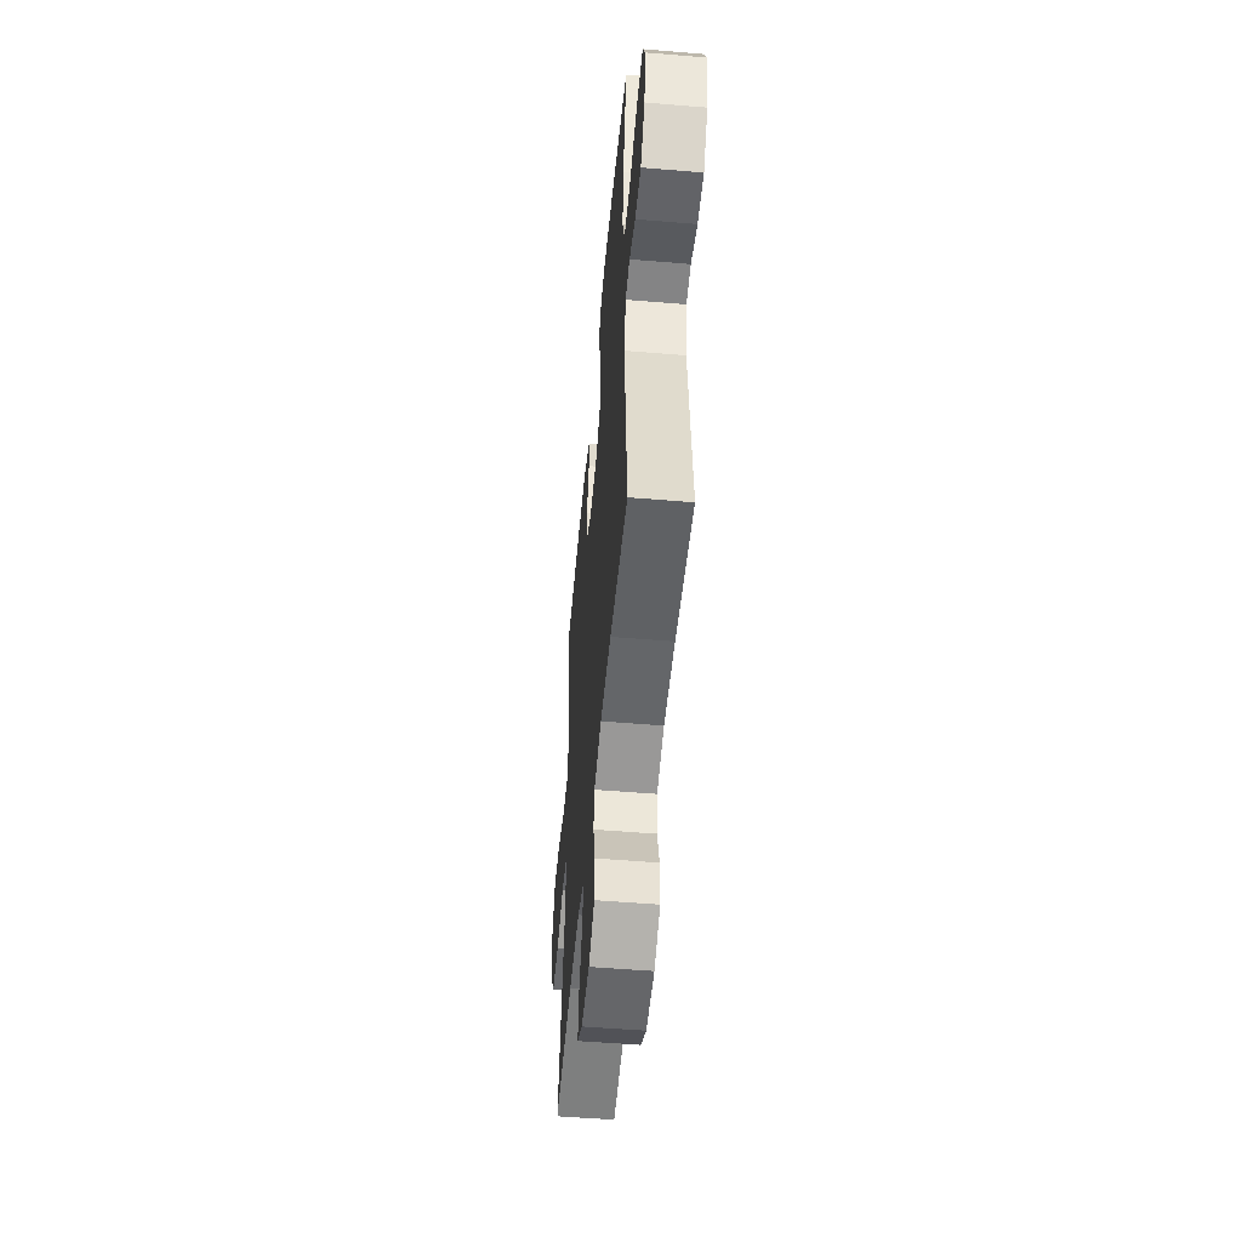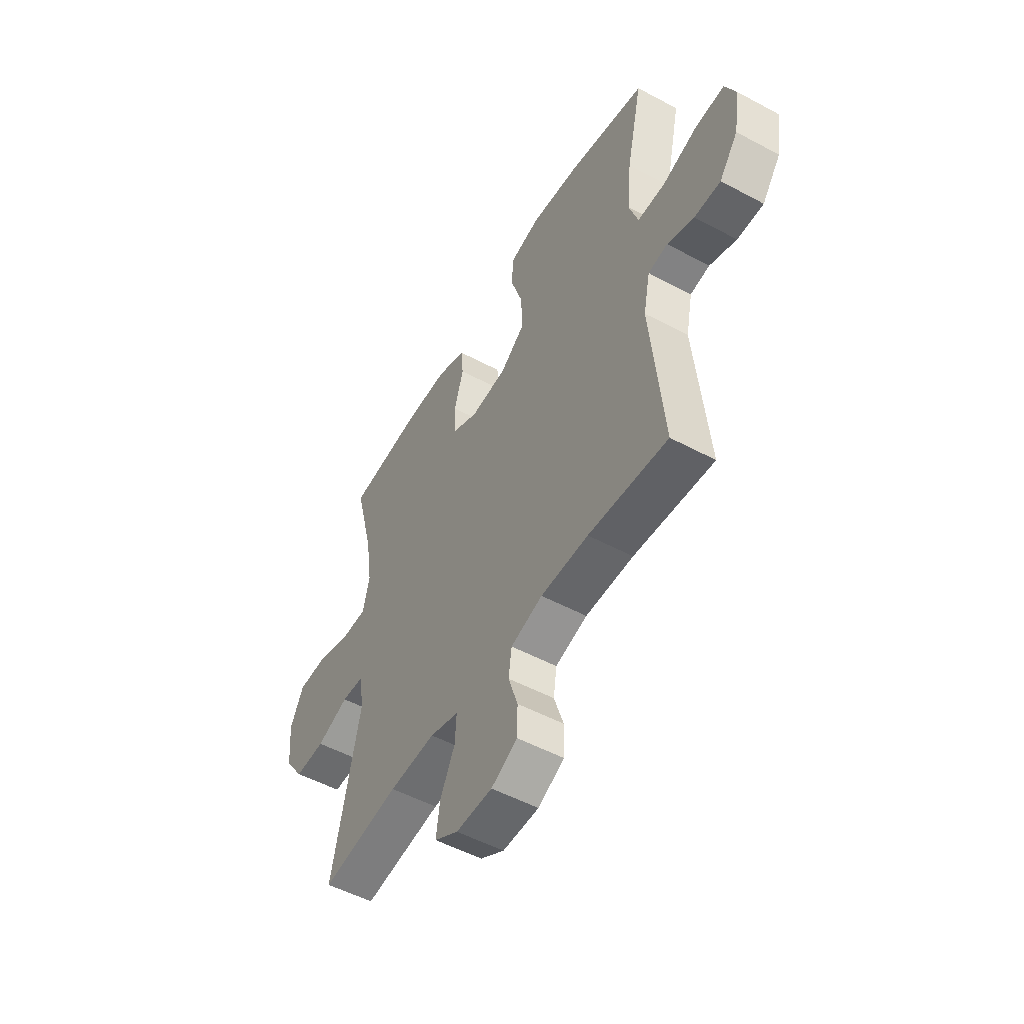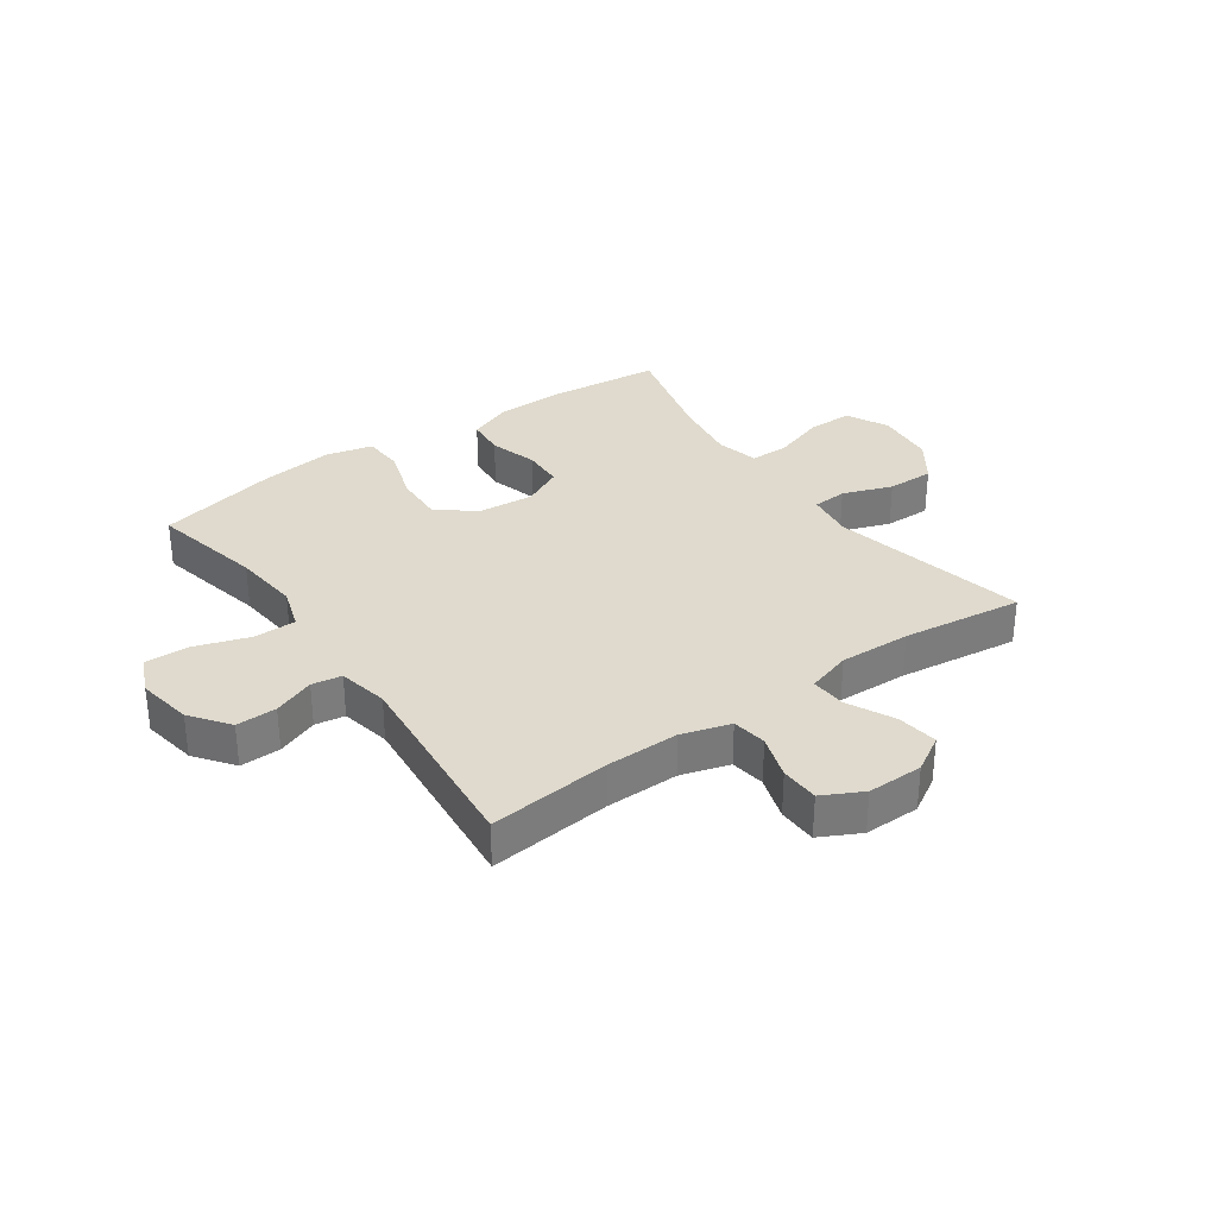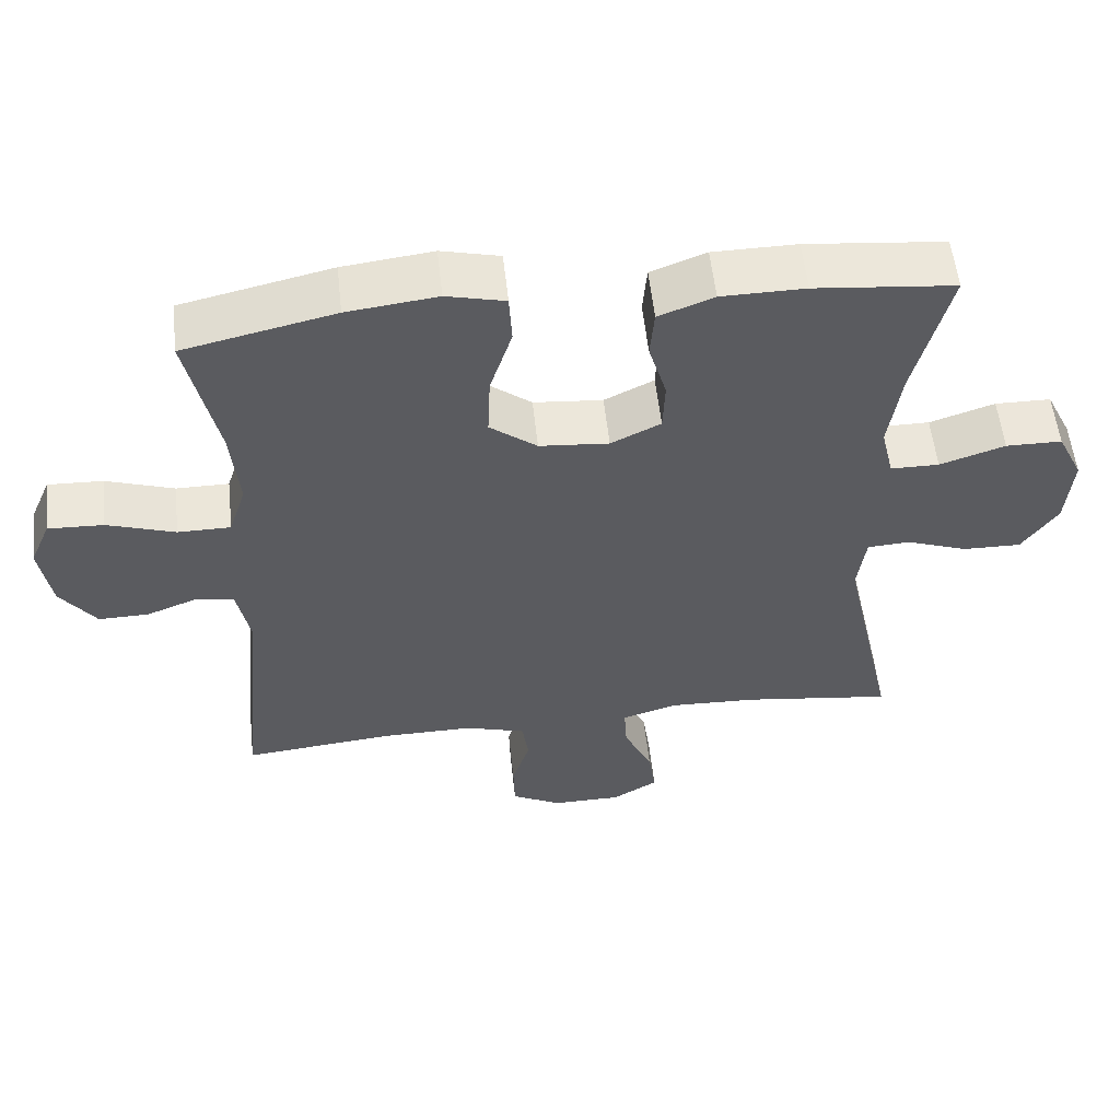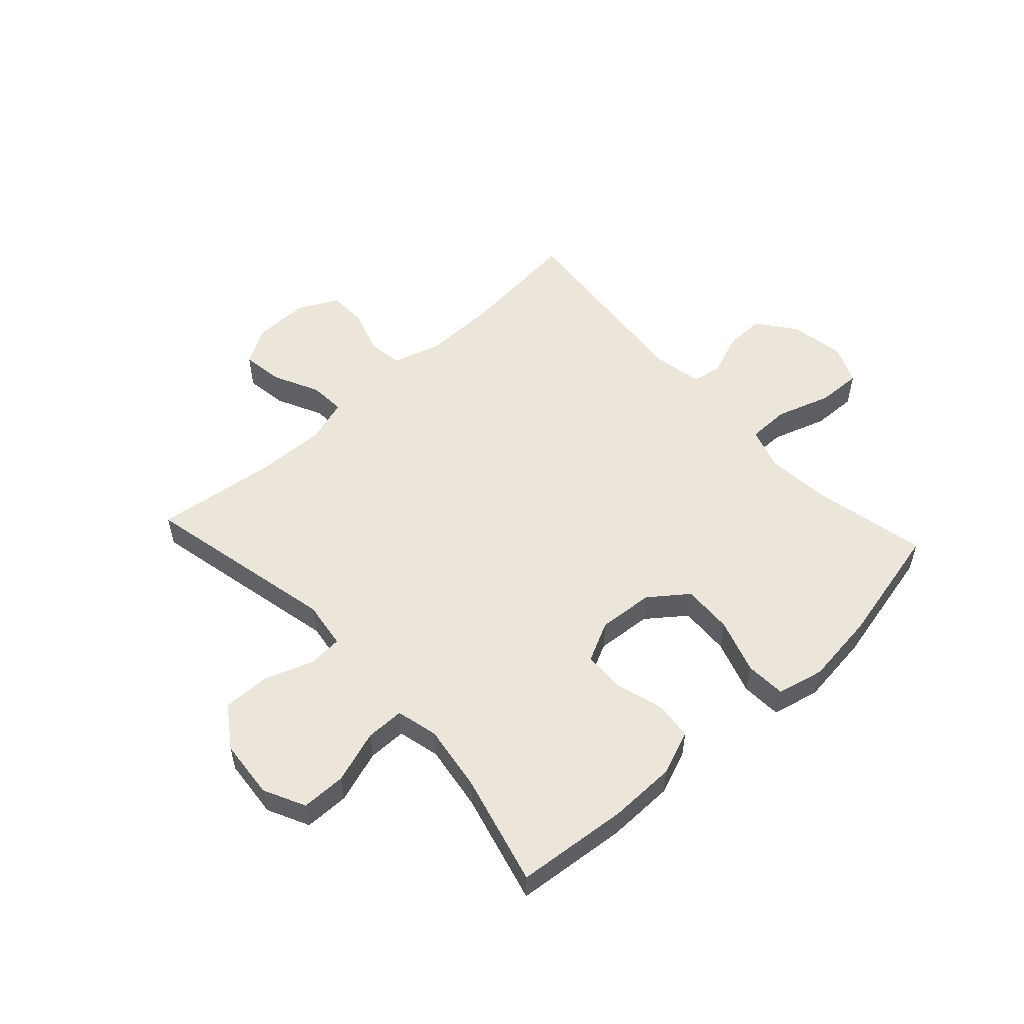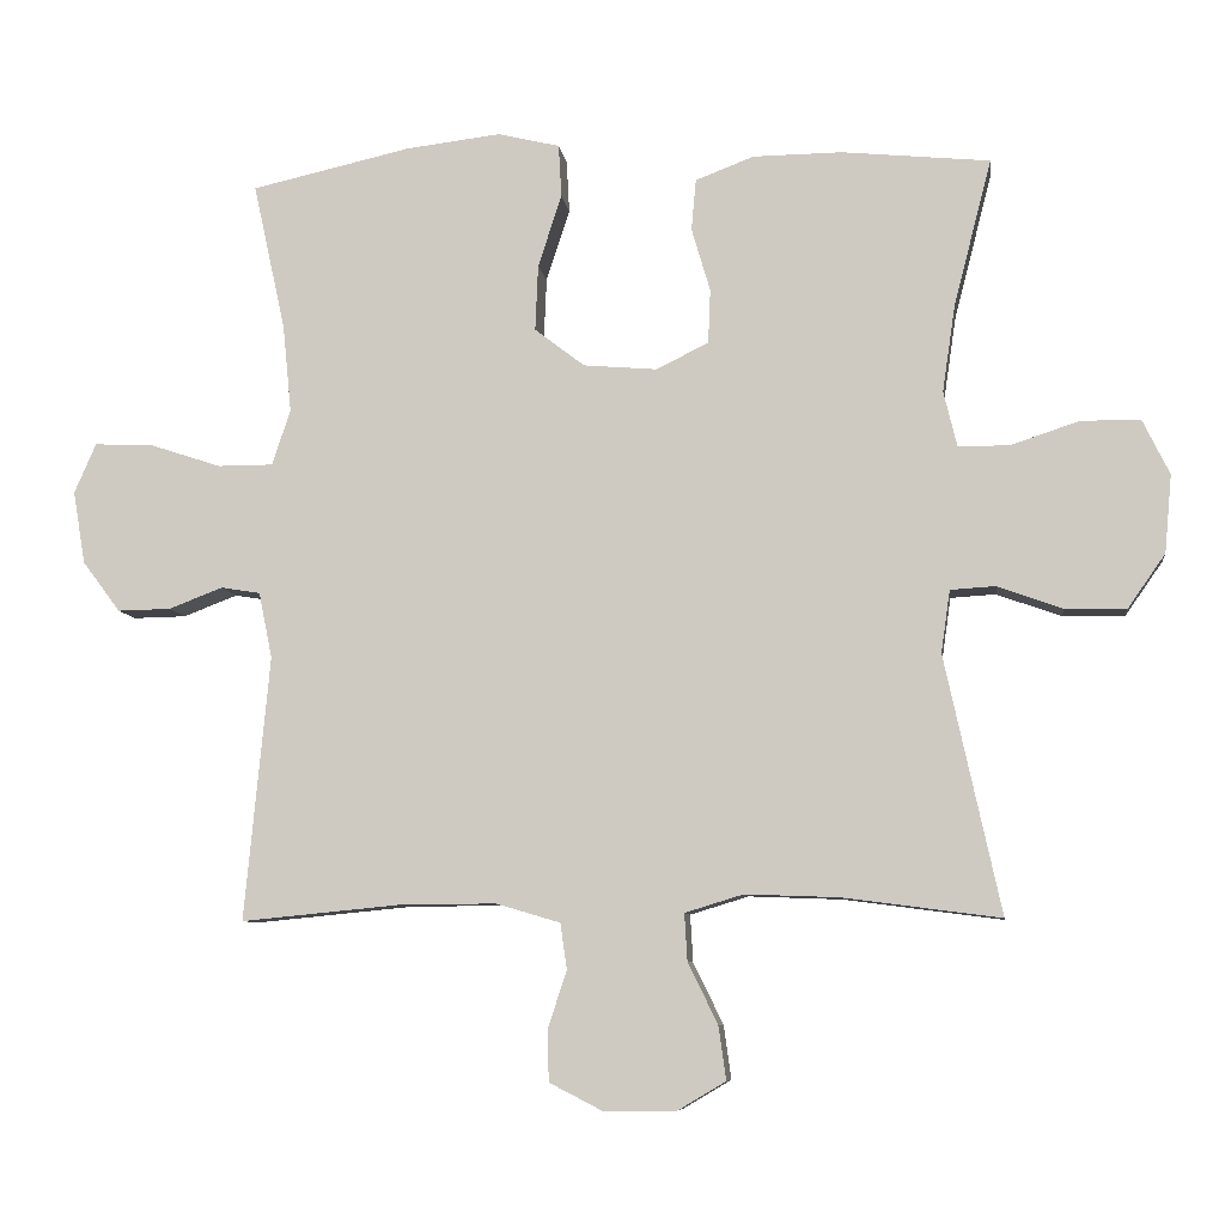
<metadata>
{"format":"obj","ext":"obj","renderer":"f3d","projection":"perspective","resolution":1024,"background":"white","views":[{"elev":-52.1,"azim":84.8,"up":"+Z"},{"elev":-52.3,"azim":60.0,"up":"+Z"},{"elev":32.6,"azim":144.8,"up":"+Y"},{"elev":55.4,"azim":173.8,"up":"+Z"},{"elev":54.6,"azim":-42.6,"up":"+Y"},{"elev":-7.9,"azim":-172.6,"up":"+Z"}]}
</metadata>
<code>
o path1808_path1808.001
v 0.282 0.0375 0.5764
v 0.1552 0.0375 0.5918
v 0.07272 0.0375 0.5719
v 0.06886 0.0375 0.5016
v 0.1002 0.0375 0.4053
v 0.1041 0.0375 0.3174
v 0.03775 0.0375 0.2665
v -0.05991 0.0375 0.2582
v -0.1299 0.0375 0.2924
v -0.1329 0.0375 0.3641
v -0.108 0.0375 0.4487
v -0.1141 0.0375 0.5168
v -0.1921 0.0375 0.5467
v -0.3104 0.0375 0.5479
v -0.5075 0.0375 0.5285
v -0.4572 0.0375 0.3332
v -0.4401 0.0375 0.2171
v -0.458 0.0375 0.1431
v -0.526 0.0375 0.1429
v -0.6178 0.0375 0.1732
v -0.6965 0.0375 0.1723
v -0.7322 0.0375 0.09927
v -0.7228 0.0375 -0.004274
v -0.6728 0.0375 -0.07593
v -0.5911 0.0375 -0.07447
v -0.5046 0.0375 -0.04331
v -0.4445 0.0375 -0.04701
v -0.4326 0.0375 -0.1303
v -0.5075 0.0375 -0.4734
v -0.2971 0.0375 -0.4458
v -0.1728 0.0375 -0.4412
v -0.09513 0.0375 -0.4649
v -0.0989 0.0375 -0.5278
v -0.1386 0.0375 -0.6091
v -0.1488 0.0375 -0.6806
v -0.08509 0.0375 -0.7186
v 0.01242 0.0375 -0.7192
v 0.0825 0.0375 -0.6831
v 0.08437 0.0375 -0.6154
v 0.05901 0.0375 -0.538
v 0.06788 0.0375 -0.4771
v 0.1533 0.0375 -0.4517
v 0.2814 0.0375 -0.4527
v 0.4942 0.0375 -0.4734
v 0.4607 0.0375 -0.1219
v 0.4785 0.0375 -0.03405
v 0.5308 0.0375 -0.02548
v 0.6028 0.0375 -0.05317
v 0.6735 0.0375 -0.05455
v 0.7237 0.0375 0.01264
v 0.7401 0.0375 0.1093
v 0.7111 0.0375 0.1759
v 0.6336 0.0375 0.1731
v 0.5382 0.0375 0.1414
v 0.4641 0.0375 0.1416
v 0.4398 0.0375 0.2159
v 0.4513 0.0375 0.3325
v 0.4942 0.0375 0.5285
v 0.282 -0.0375 0.5764
v 0.1552 -0.0375 0.5918
v 0.07272 -0.0375 0.5719
v 0.06886 -0.0375 0.5016
v 0.1002 -0.0375 0.4053
v 0.1041 -0.0375 0.3174
v 0.03775 -0.0375 0.2665
v -0.05991 -0.0375 0.2582
v -0.1299 -0.0375 0.2924
v -0.1329 -0.0375 0.3641
v -0.108 -0.0375 0.4487
v -0.1141 -0.0375 0.5168
v -0.1921 -0.0375 0.5467
v -0.3104 -0.0375 0.5479
v -0.5075 -0.0375 0.5285
v -0.4572 -0.0375 0.3332
v -0.4401 -0.0375 0.2171
v -0.458 -0.0375 0.1431
v -0.526 -0.0375 0.1429
v -0.6178 -0.0375 0.1732
v -0.6965 -0.0375 0.1723
v -0.7322 -0.0375 0.09927
v -0.7228 -0.0375 -0.004274
v -0.6728 -0.0375 -0.07593
v -0.5911 -0.0375 -0.07447
v -0.5046 -0.0375 -0.04331
v -0.4445 -0.0375 -0.04701
v -0.4326 -0.0375 -0.1303
v -0.5075 -0.0375 -0.4734
v -0.2971 -0.0375 -0.4458
v -0.1728 -0.0375 -0.4412
v -0.09513 -0.0375 -0.4649
v -0.0989 -0.0375 -0.5278
v -0.1386 -0.0375 -0.6091
v -0.1488 -0.0375 -0.6806
v -0.08509 -0.0375 -0.7186
v 0.01242 -0.0375 -0.7192
v 0.0825 -0.0375 -0.6831
v 0.08437 -0.0375 -0.6154
v 0.05901 -0.0375 -0.538
v 0.06788 -0.0375 -0.4771
v 0.1533 -0.0375 -0.4517
v 0.2814 -0.0375 -0.4527
v 0.4942 -0.0375 -0.4734
v 0.4607 -0.0375 -0.1219
v 0.4785 -0.0375 -0.03405
v 0.5308 -0.0375 -0.02548
v 0.6028 -0.0375 -0.05317
v 0.6735 -0.0375 -0.05455
v 0.7237 -0.0375 0.01264
v 0.7401 -0.0375 0.1093
v 0.7111 -0.0375 0.1759
v 0.6336 -0.0375 0.1731
v 0.5382 -0.0375 0.1414
v 0.4641 -0.0375 0.1416
v 0.4398 -0.0375 0.2159
v 0.4513 -0.0375 0.3325
v 0.4942 -0.0375 0.5285
v -0.6965 0.0375 0.1723
v -0.6965 0.0375 0.1723
v -0.7322 0.0375 0.09927
v -0.7228 0.0375 -0.004274
v -0.6728 0.0375 -0.07593
v -0.6178 0.0375 0.1732
v -0.5911 0.0375 -0.07447
v -0.526 0.0375 0.1429
v -0.5046 0.0375 -0.04331
v -0.458 0.0375 0.1431
v -0.458 0.0375 0.1431
v -0.4445 0.0375 -0.04701
v -0.4445 0.0375 -0.04701
v -0.5075 0.0375 0.5285
v -0.5075 0.0375 0.5285
v -0.4572 0.0375 0.3332
v -0.4401 0.0375 0.2171
v -0.4326 0.0375 -0.1303
v -0.5075 0.0375 -0.4734
v -0.5075 0.0375 -0.4734
v -0.3104 0.0375 0.5479
v -0.2971 0.0375 -0.4458
v -0.1921 0.0375 0.5467
v -0.1728 0.0375 -0.4412
v -0.1141 0.0375 0.5168
v -0.1141 0.0375 0.5168
v -0.1299 0.0375 0.2924
v -0.1299 0.0375 0.2924
v -0.1329 0.0375 0.3641
v -0.09513 0.0375 -0.4649
v -0.09513 0.0375 -0.4649
v -0.1386 0.0375 -0.6091
v -0.1488 0.0375 -0.6806
v -0.1488 0.0375 -0.6806
v -0.08509 0.0375 -0.7186
v -0.0989 0.0375 -0.5278
v -0.108 0.0375 0.4487
v -0.05991 0.0375 0.2582
v 0.01242 0.0375 -0.7192
v 0.03775 0.0375 0.2665
v 0.0825 0.0375 -0.6831
v 0.0825 0.0375 -0.6831
v 0.1041 0.0375 0.3174
v 0.05901 0.0375 -0.538
v 0.06788 0.0375 -0.4771
v 0.06788 0.0375 -0.4771
v 0.08437 0.0375 -0.6154
v 0.1533 0.0375 -0.4517
v 0.07272 0.0375 0.5719
v 0.07272 0.0375 0.5719
v 0.06886 0.0375 0.5016
v 0.1002 0.0375 0.4053
v 0.1552 0.0375 0.5918
v 0.2814 0.0375 -0.4527
v 0.282 0.0375 0.5764
v 0.4398 0.0375 0.2159
v 0.4513 0.0375 0.3325
v 0.4641 0.0375 0.1416
v 0.4641 0.0375 0.1416
v 0.4607 0.0375 -0.1219
v 0.4785 0.0375 -0.03405
v 0.4785 0.0375 -0.03405
v 0.5382 0.0375 0.1414
v 0.4942 0.0375 -0.4734
v 0.4942 0.0375 -0.4734
v 0.4942 0.0375 0.5285
v 0.4942 0.0375 0.5285
v 0.5308 0.0375 -0.02548
v 0.6028 0.0375 -0.05317
v 0.6336 0.0375 0.1731
v 0.6735 0.0375 -0.05455
v 0.7111 0.0375 0.1759
v 0.7111 0.0375 0.1759
v 0.7237 0.0375 0.01264
v 0.7401 0.0375 0.1093
v -0.6965 -0.0375 0.1723
v -0.6965 -0.0375 0.1723
v -0.7322 -0.0375 0.09927
v -0.7228 -0.0375 -0.004274
v -0.6728 -0.0375 -0.07593
v -0.6178 -0.0375 0.1732
v -0.5911 -0.0375 -0.07447
v -0.526 -0.0375 0.1429
v -0.5046 -0.0375 -0.04331
v -0.458 -0.0375 0.1431
v -0.458 -0.0375 0.1431
v -0.4445 -0.0375 -0.04701
v -0.4445 -0.0375 -0.04701
v -0.5075 -0.0375 0.5285
v -0.5075 -0.0375 0.5285
v -0.4572 -0.0375 0.3332
v -0.4401 -0.0375 0.2171
v -0.4326 -0.0375 -0.1303
v -0.5075 -0.0375 -0.4734
v -0.5075 -0.0375 -0.4734
v -0.3104 -0.0375 0.5479
v -0.2971 -0.0375 -0.4458
v -0.1921 -0.0375 0.5467
v -0.1728 -0.0375 -0.4412
v -0.1141 -0.0375 0.5168
v -0.1141 -0.0375 0.5168
v -0.1299 -0.0375 0.2924
v -0.1299 -0.0375 0.2924
v -0.1329 -0.0375 0.3641
v -0.09513 -0.0375 -0.4649
v -0.09513 -0.0375 -0.4649
v -0.1386 -0.0375 -0.6091
v -0.1488 -0.0375 -0.6806
v -0.1488 -0.0375 -0.6806
v -0.08509 -0.0375 -0.7186
v -0.0989 -0.0375 -0.5278
v -0.108 -0.0375 0.4487
v -0.05991 -0.0375 0.2582
v 0.01242 -0.0375 -0.7192
v 0.03775 -0.0375 0.2665
v 0.0825 -0.0375 -0.6831
v 0.0825 -0.0375 -0.6831
v 0.1041 -0.0375 0.3174
v 0.05901 -0.0375 -0.538
v 0.06788 -0.0375 -0.4771
v 0.06788 -0.0375 -0.4771
v 0.08437 -0.0375 -0.6154
v 0.1533 -0.0375 -0.4517
v 0.07272 -0.0375 0.5719
v 0.07272 -0.0375 0.5719
v 0.06886 -0.0375 0.5016
v 0.1002 -0.0375 0.4053
v 0.1552 -0.0375 0.5918
v 0.2814 -0.0375 -0.4527
v 0.282 -0.0375 0.5764
v 0.4398 -0.0375 0.2159
v 0.4513 -0.0375 0.3325
v 0.4641 -0.0375 0.1416
v 0.4641 -0.0375 0.1416
v 0.4607 -0.0375 -0.1219
v 0.4785 -0.0375 -0.03405
v 0.4785 -0.0375 -0.03405
v 0.5382 -0.0375 0.1414
v 0.4942 -0.0375 -0.4734
v 0.4942 -0.0375 -0.4734
v 0.4942 -0.0375 0.5285
v 0.4942 -0.0375 0.5285
v 0.5308 -0.0375 -0.02548
v 0.6028 -0.0375 -0.05317
v 0.6336 -0.0375 0.1731
v 0.6735 -0.0375 -0.05455
v 0.7111 -0.0375 0.1759
v 0.7111 -0.0375 0.1759
v 0.7237 -0.0375 0.01264
v 0.7401 -0.0375 0.1093
f 239 221 236
f 226 223 224
f 208 218 207
f 248 234 247
f 243 244 242
f 209 229 203
f 245 251 239
f 251 231 239
f 207 212 205
f 221 229 215
f 262 265 260
f 201 218 208
f 198 197 195
f 200 199 198
f 252 249 231
f 220 228 214
f 240 242 244
f 239 229 221
f 195 197 194
f 239 231 229
f 261 266 263
f 235 227 238
f 201 199 200
f 230 223 226
f 246 243 248
f 259 254 249
f 266 261 265
f 207 218 220
f 212 220 214
f 246 248 257
f 259 249 252
f 207 220 212
f 213 209 210
f 215 229 209
f 198 195 196
f 243 234 248
f 203 218 201
f 215 209 213
f 236 221 235
f 227 235 221
f 203 201 200
f 199 197 198
f 238 230 232
f 230 238 223
f 249 234 231
f 260 254 259
f 265 261 260
f 260 261 254
f 194 197 192
f 247 234 249
f 214 228 216
f 252 231 251
f 223 238 227
f 244 243 246
f 218 203 229
f 251 245 255
f 118 22 80 193
f 22 23 81 80
f 23 24 82 81
f 20 21 79 78
f 24 25 83 82
f 19 20 78 77
f 25 26 84 83
f 127 19 77 202
f 26 129 204 84
f 131 16 74 206
f 17 18 76 75
f 16 17 75 74
f 28 136 211 86
f 27 28 86 85
f 14 15 73 72
f 29 30 88 87
f 13 14 72 71
f 30 31 89 88
f 142 13 71 217
f 144 10 68 219
f 31 147 222 89
f 34 150 225 92
f 35 36 94 93
f 33 34 92 91
f 11 12 70 69
f 10 11 69 68
f 8 9 67 66
f 32 33 91 90
f 36 37 95 94
f 7 8 66 65
f 37 158 233 95
f 6 7 65 64
f 40 162 237 98
f 39 40 98 97
f 38 39 97 96
f 41 42 100 99
f 166 4 62 241
f 4 5 63 62
f 2 3 61 60
f 5 6 64 63
f 42 43 101 100
f 1 2 60 59
f 56 57 115 114
f 175 56 114 250
f 45 178 253 103
f 54 55 113 112
f 181 45 103 256
f 43 44 102 101
f 183 1 59 258
f 57 58 116 115
f 46 47 105 104
f 47 48 106 105
f 53 54 112 111
f 48 49 107 106
f 189 53 111 264
f 49 50 108 107
f 51 52 110 109
f 50 51 109 108
f 164 161 146
f 151 149 148
f 133 132 143
f 173 172 159
f 168 167 169
f 134 128 154
f 170 164 176
f 176 164 156
f 132 130 137
f 146 140 154
f 187 185 190
f 126 133 143
f 123 120 122
f 125 123 124
f 177 156 174
f 145 139 153
f 165 169 167
f 164 146 154
f 120 119 122
f 164 154 156
f 186 188 191
f 160 163 152
f 126 125 124
f 155 151 148
f 171 173 168
f 184 174 179
f 191 190 186
f 132 145 143
f 137 139 145
f 171 182 173
f 184 177 174
f 132 137 145
f 138 135 134
f 140 134 154
f 123 121 120
f 168 173 159
f 128 126 143
f 140 138 134
f 161 160 146
f 152 146 160
f 128 125 126
f 124 123 122
f 163 157 155
f 155 148 163
f 174 156 159
f 185 184 179
f 190 185 186
f 185 179 186
f 119 117 122
f 172 174 159
f 139 141 153
f 177 176 156
f 148 152 163
f 169 171 168
f 143 154 128
f 176 180 170

</code>
